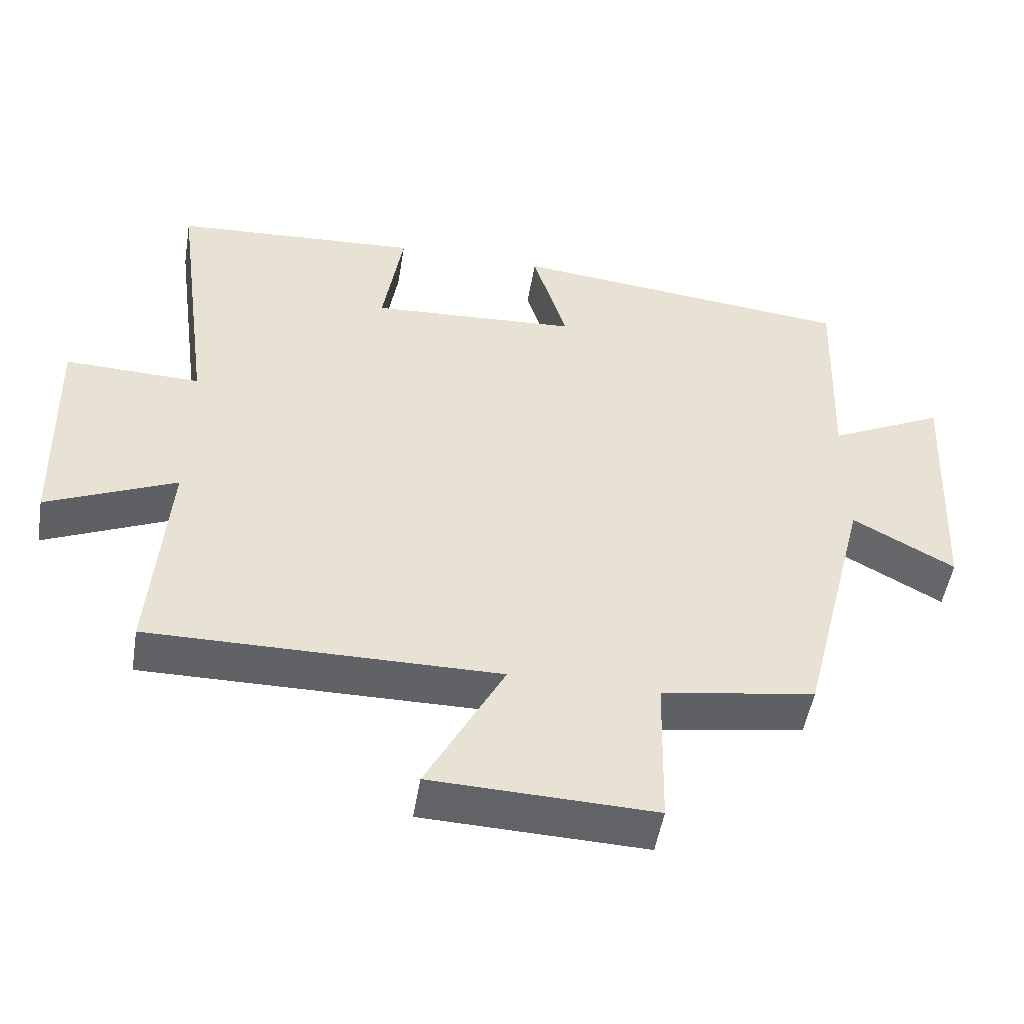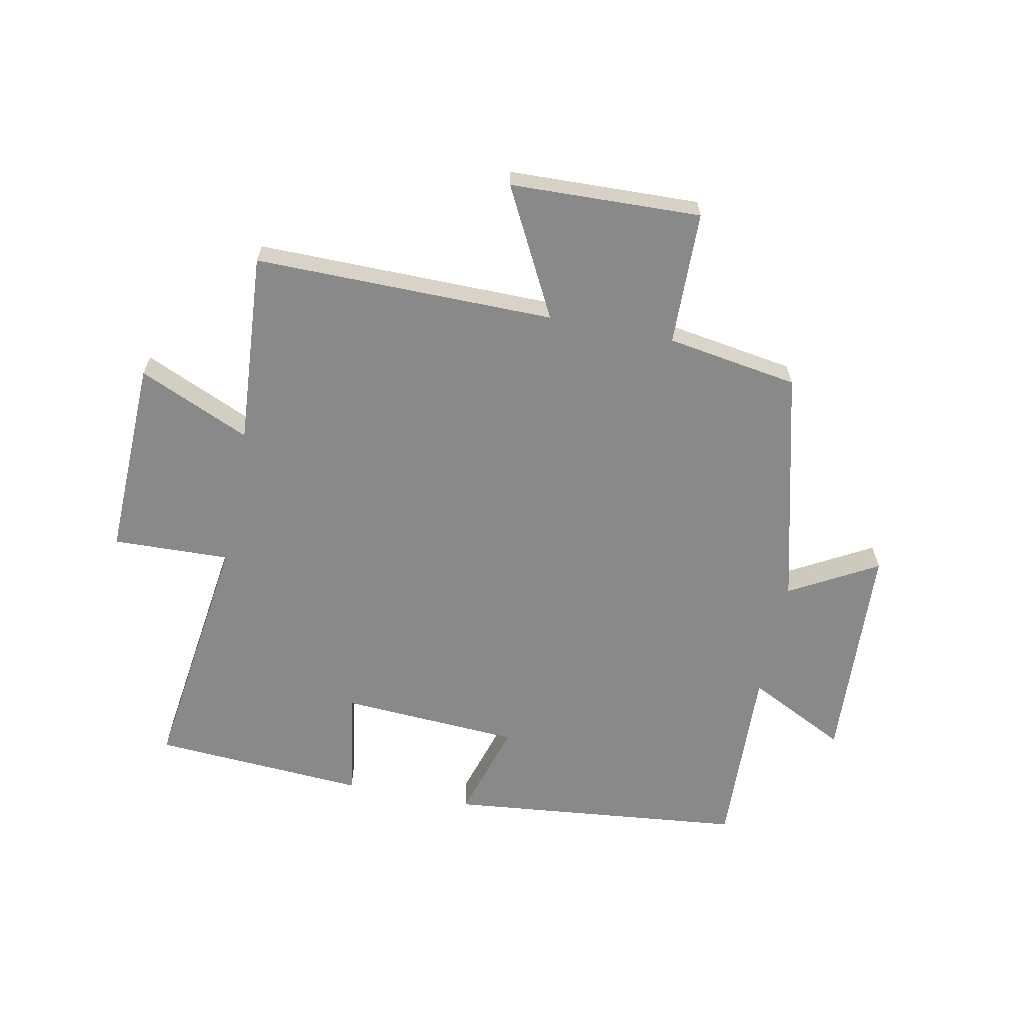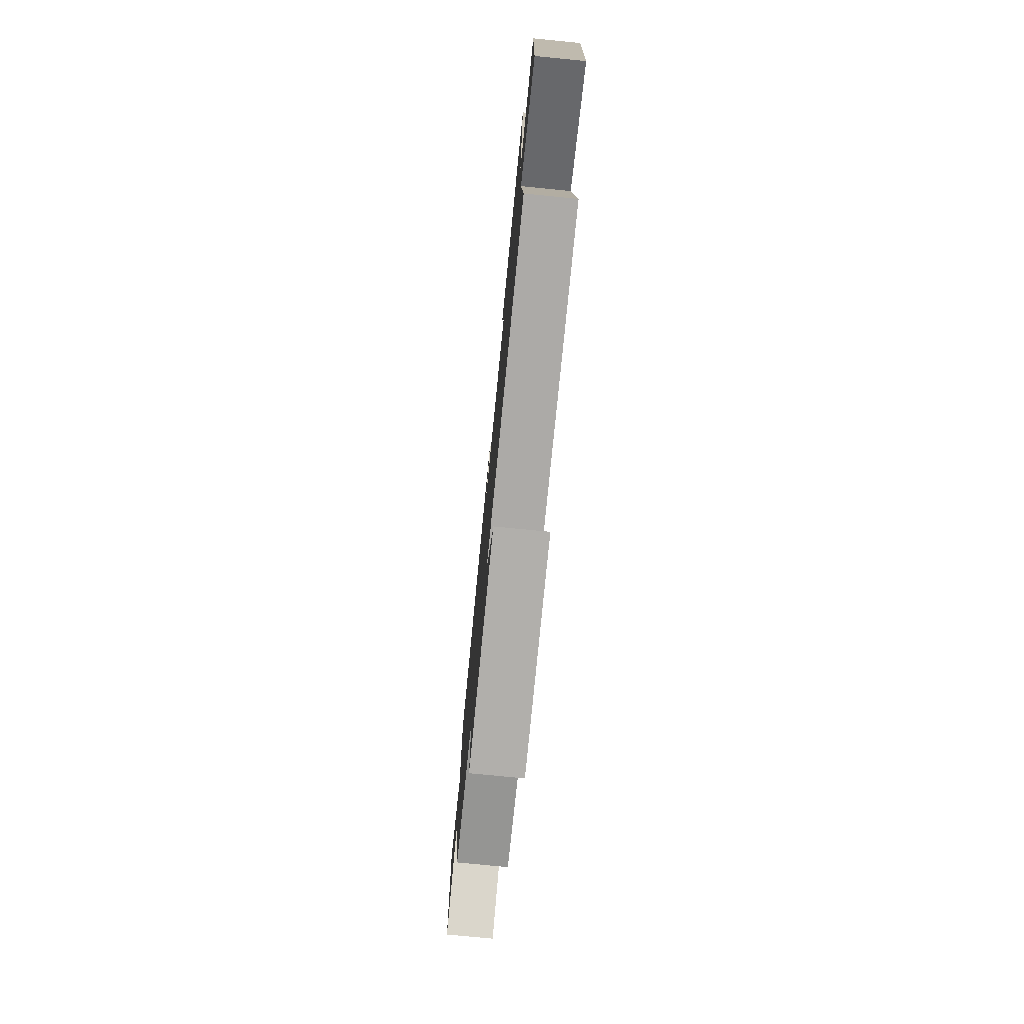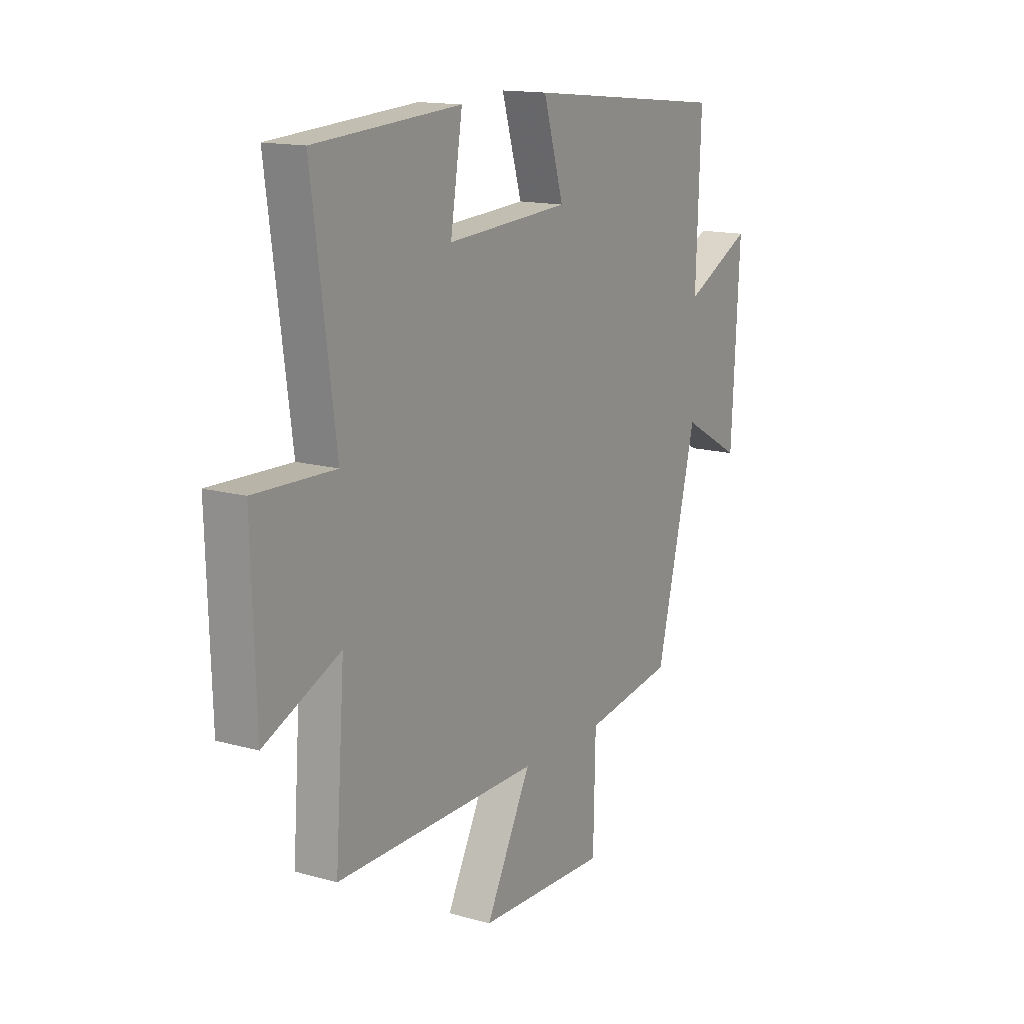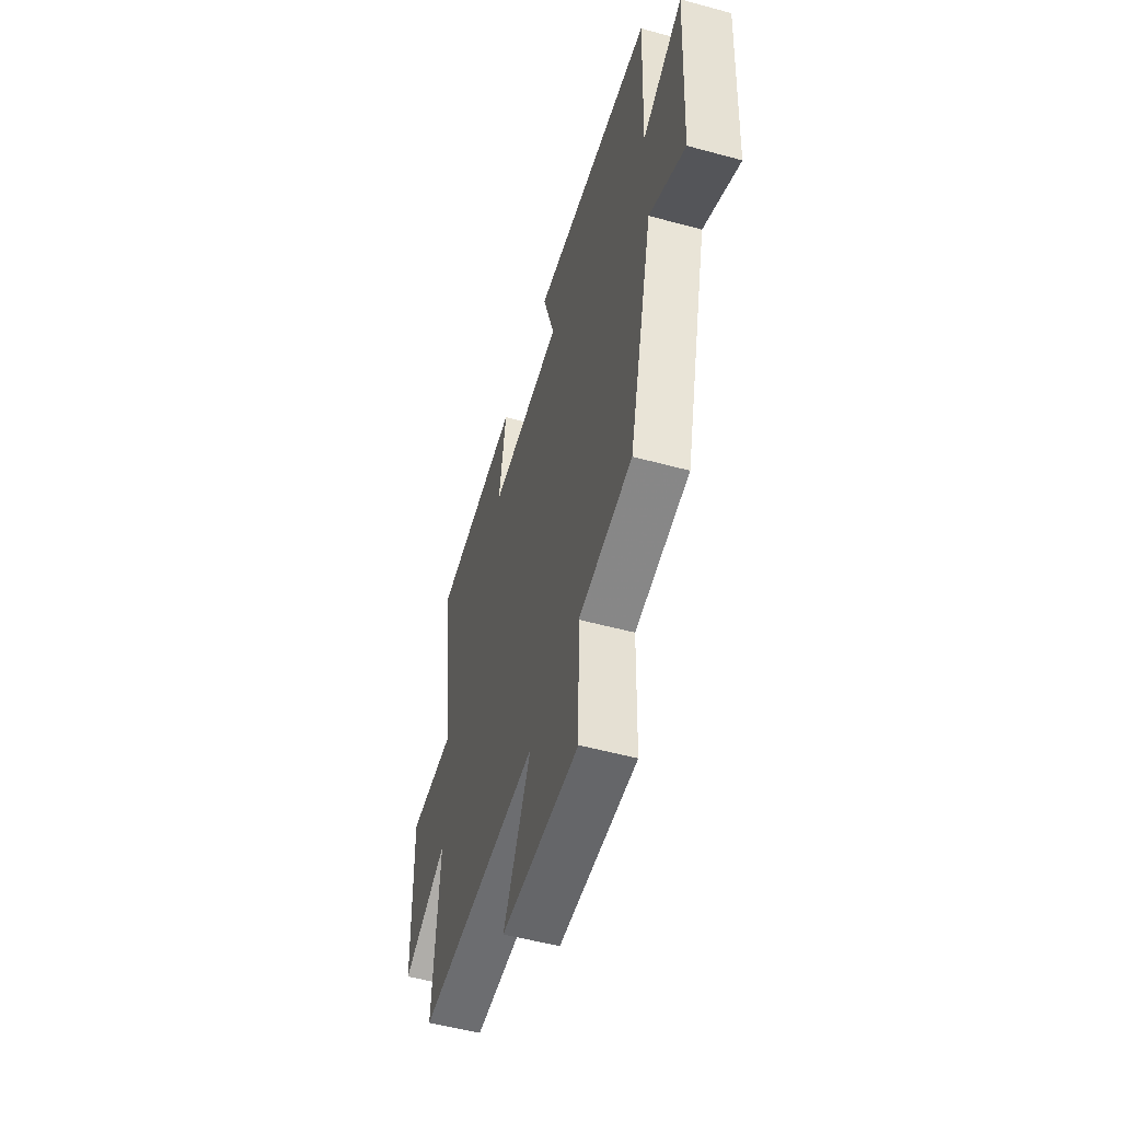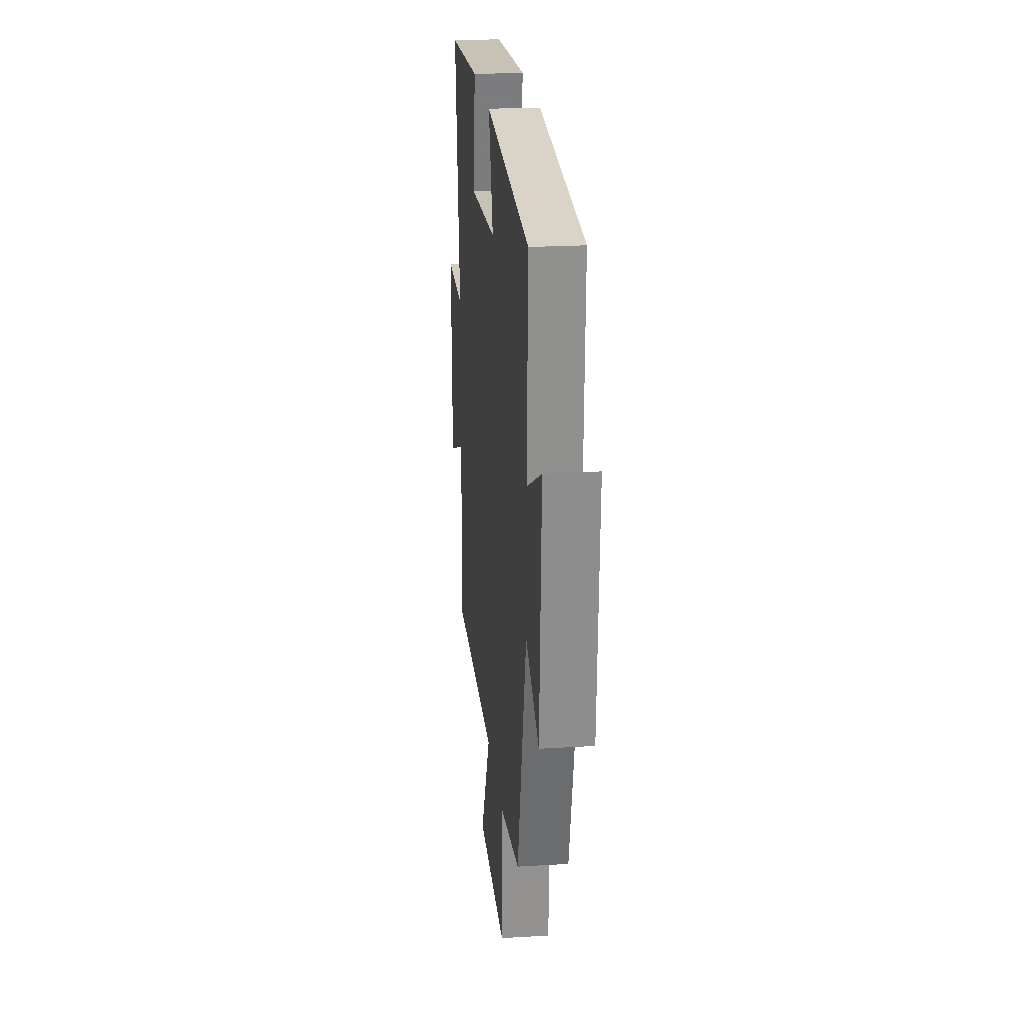
<metadata>
{"format":"obj","ext":"obj","renderer":"f3d","projection":"perspective","resolution":1024,"background":"white","views":[{"elev":-50.7,"azim":170.6,"up":"+Z"},{"elev":-63.0,"azim":168.7,"up":"+Y"},{"elev":-76.5,"azim":84.4,"up":"+Z"},{"elev":14.7,"azim":121.2,"up":"+Z"},{"elev":-53.6,"azim":-106.2,"up":"+Z"},{"elev":22.7,"azim":-95.9,"up":"+Z"}]}
</metadata>
<code>
v 0.556 0.07 0.477
v 0.5 0.07 0.06
v 0.694 0.07 0.066
v 0.684 0.07 -0.266
v 0.5 0.07 -0.184
v 0.523 0.07 -0.504
v 0.027 0.07 -0.5
v 0.138 0.07 -0.713
v -0.178 0.07 -0.723
v -0.183 0.07 -0.5
v -0.401 0.07 -0.465
v -0.5 0.07 -0.07
v -0.645 0.07 -0.151
v -0.665 0.07 0.221
v -0.5 0.07 0.138
v -0.512 0.07 0.449
v -0.018 0.07 0.5
v -0.067 0.07 0.336
v 0.231 0.07 0.318
v 0.202 0.07 0.5
v 0.556 0 0.477
v 0.5 0 0.06
v 0.694 0 0.066
v 0.684 0 -0.266
v 0.5 0 -0.184
v 0.523 0 -0.504
v 0.027 0 -0.5
v 0.138 0 -0.713
v -0.178 0 -0.723
v -0.183 0 -0.5
v -0.401 0 -0.465
v -0.5 0 -0.07
v -0.645 0 -0.151
v -0.665 0 0.221
v -0.5 0 0.138
v -0.512 0 0.449
v -0.018 0 0.5
v -0.067 0 0.336
v 0.231 0 0.318
v 0.202 0 0.5
f 19 20 1 2
f 18 19 2
f 15 16 17 18
f 15 18 2
f 12 13 14 15
f 12 15 2
f 11 12 2
f 10 11 2
f 7 8 9 10
f 7 10 2 3
f 5 6 7
f 5 7 3
f 3 4 5
f 22 21 40 39
f 22 39 38
f 38 37 36 35
f 22 38 35
f 35 34 33 32
f 22 35 32
f 22 32 31
f 22 31 30
f 30 29 28 27
f 23 22 30 27
f 27 26 25
f 23 27 25
f 25 24 23
f 1 21 22 2
f 2 22 23 3
f 3 23 24 4
f 4 24 25 5
f 5 25 26 6
f 6 26 27 7
f 7 27 28 8
f 8 28 29 9
f 9 29 30 10
f 10 30 31 11
f 11 31 32 12
f 12 32 33 13
f 13 33 34 14
f 14 34 35 15
f 15 35 36 16
f 16 36 37 17
f 17 37 38 18
f 18 38 39 19
f 19 39 40 20
f 20 40 21 1

</code>
